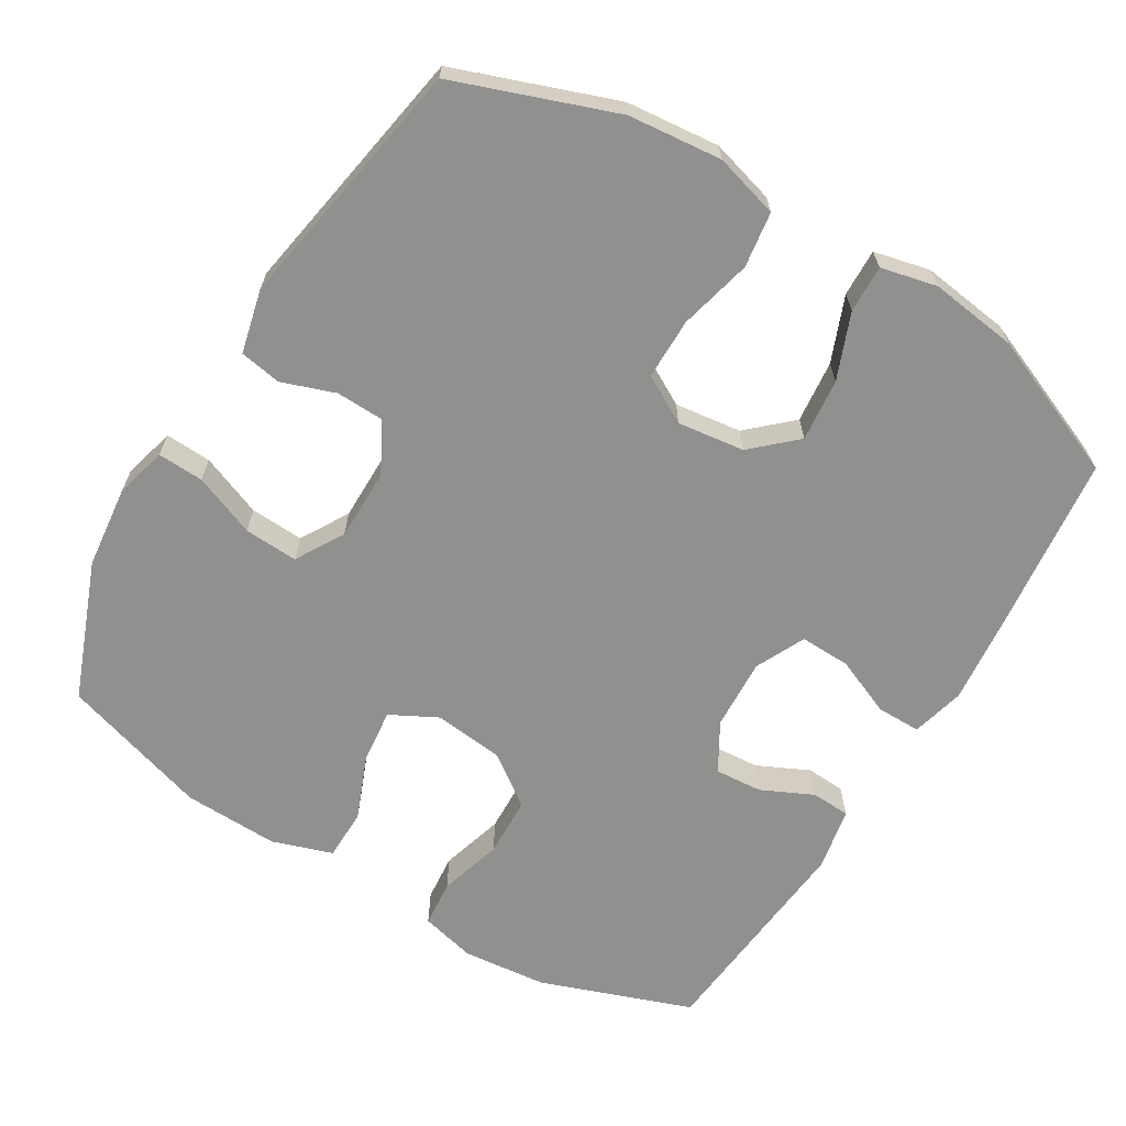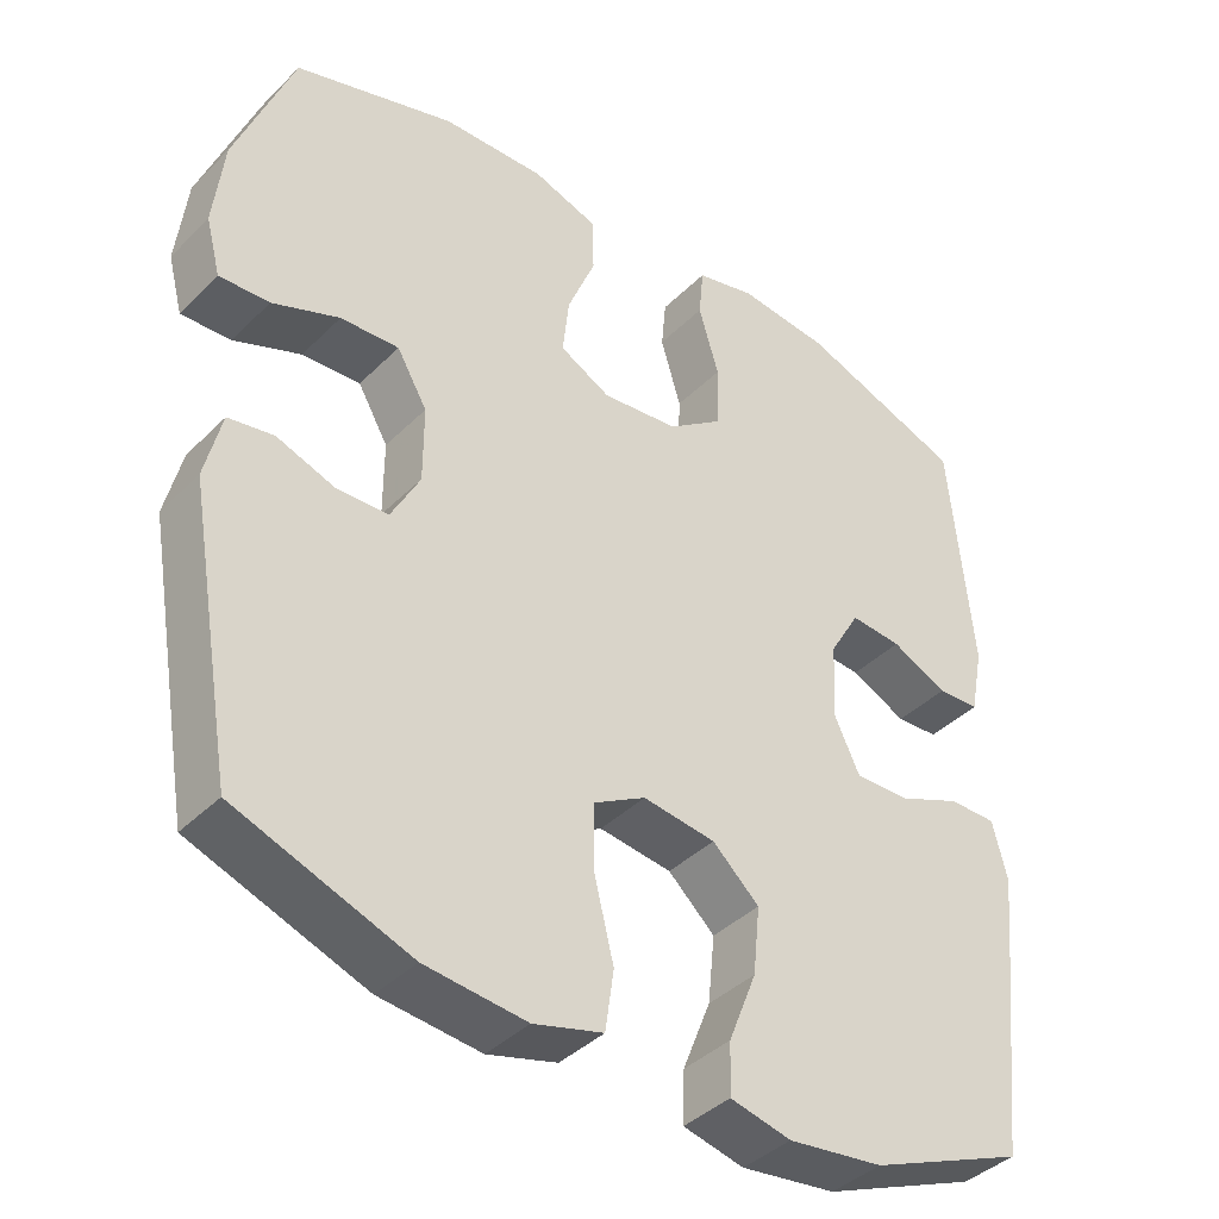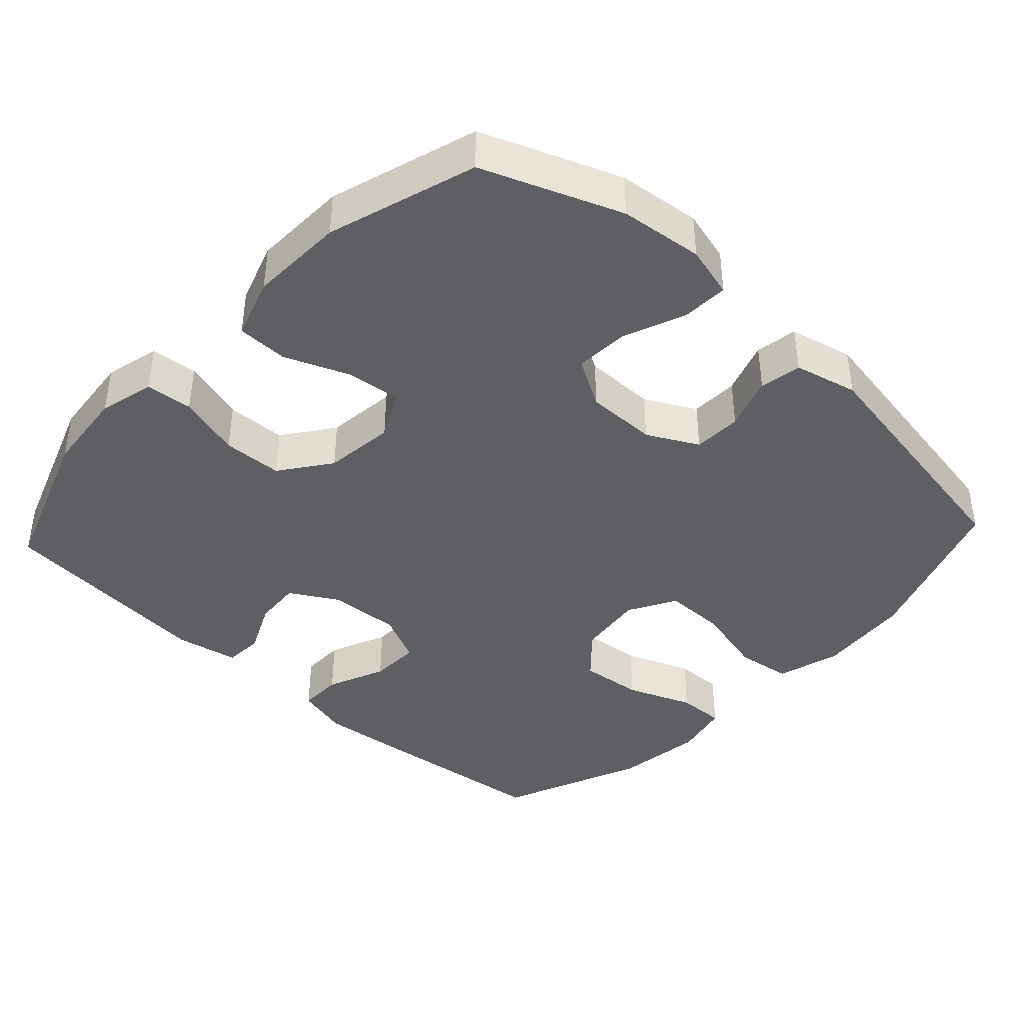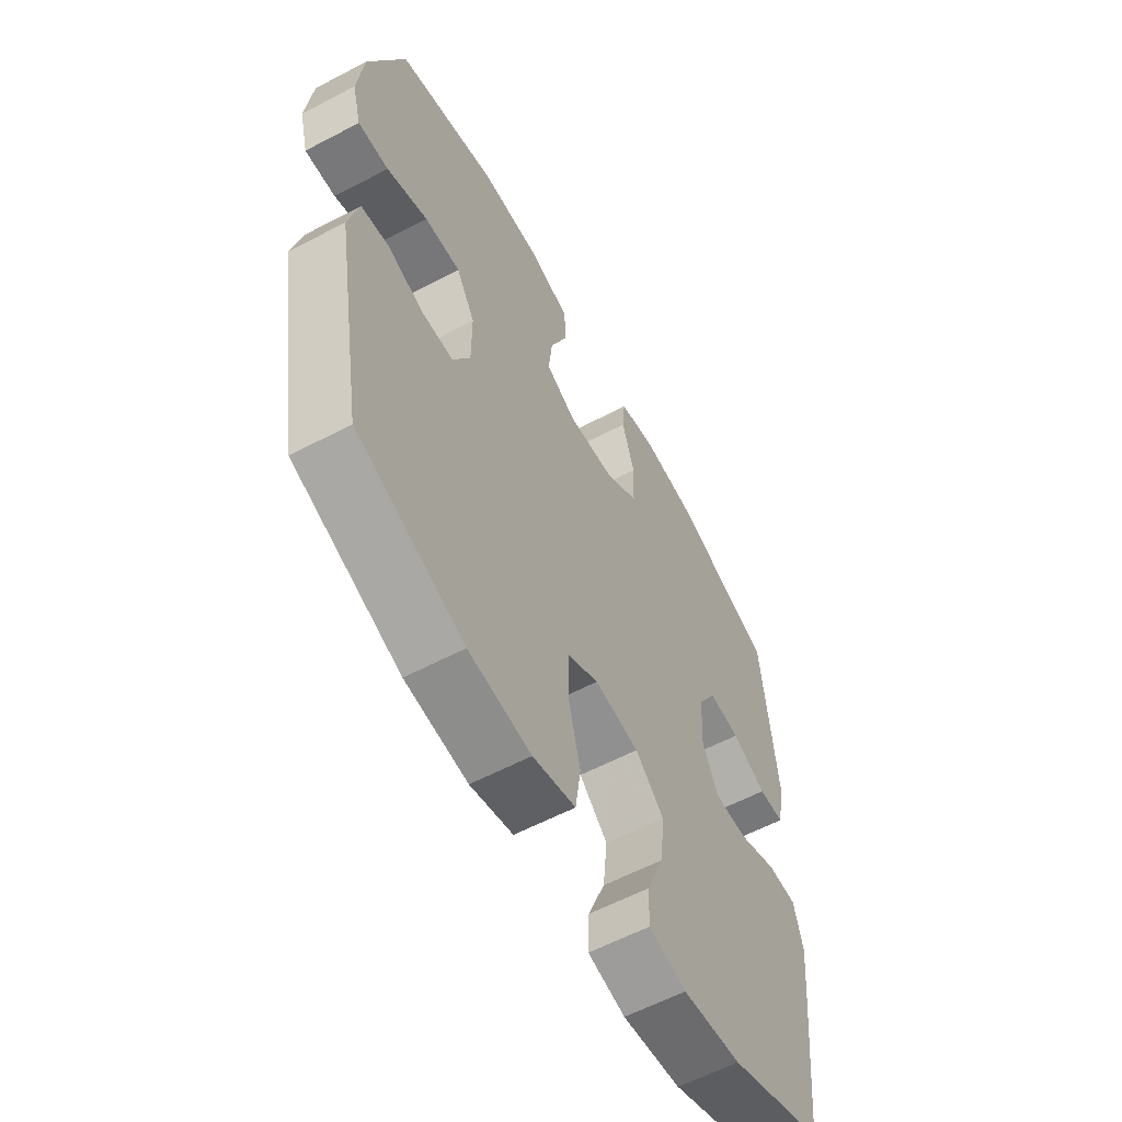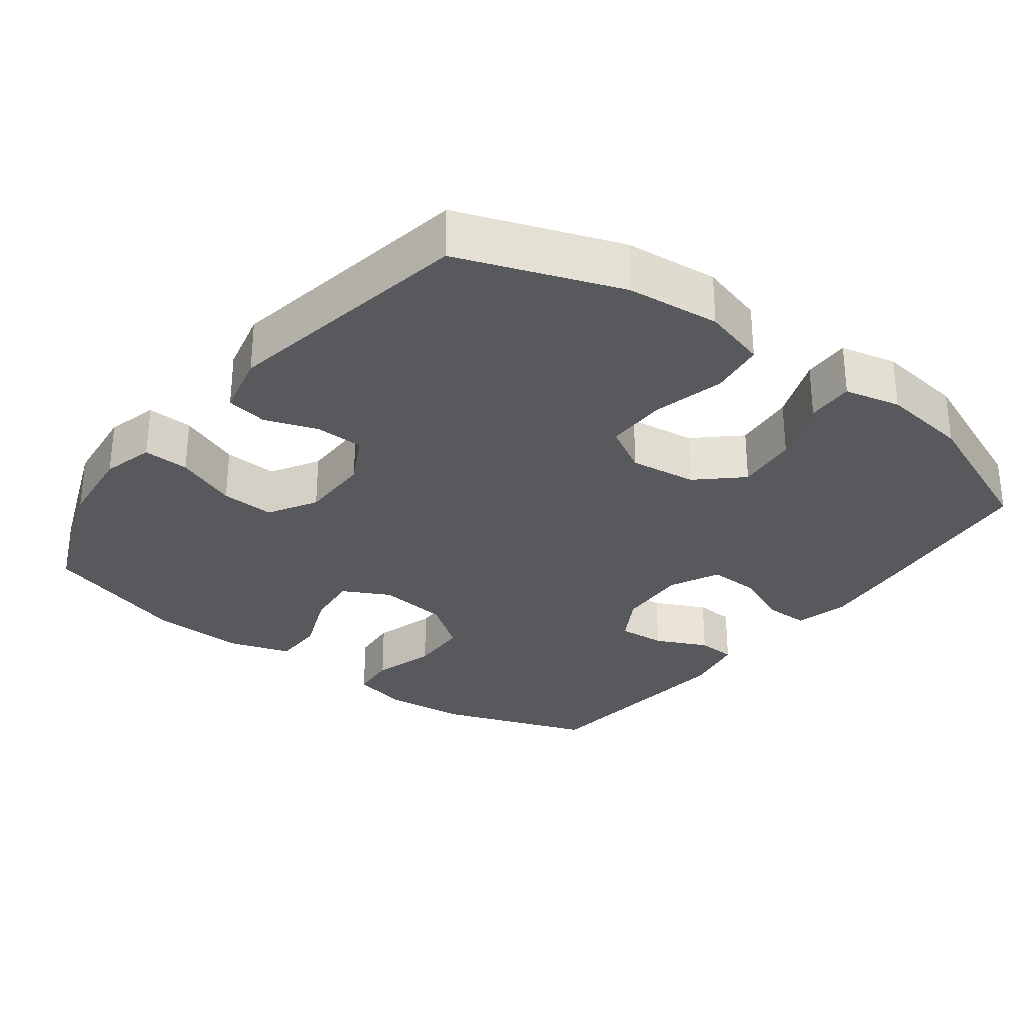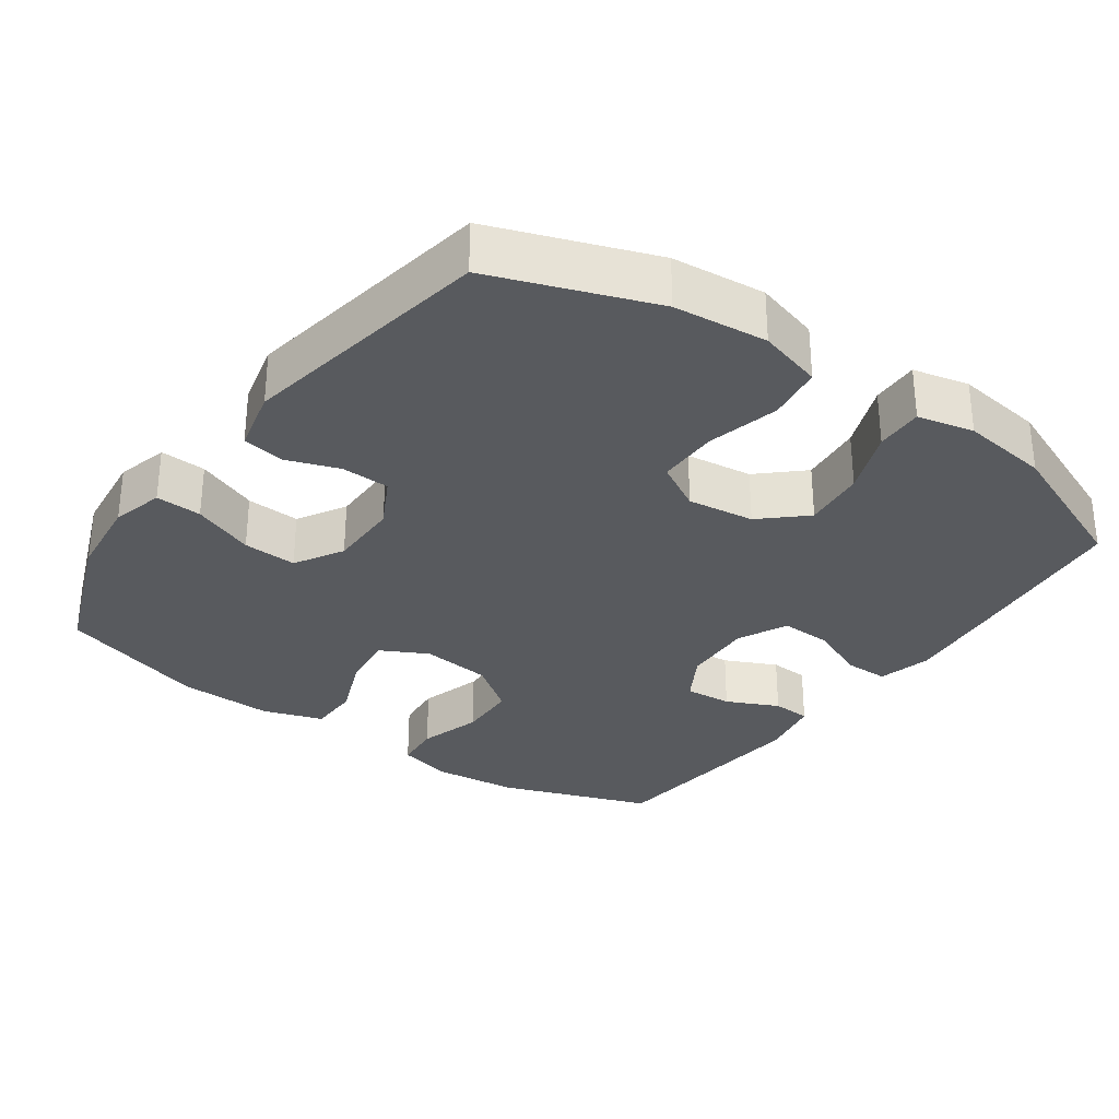
<metadata>
{"format":"obj","ext":"obj","renderer":"f3d","projection":"perspective","resolution":1024,"background":"white","views":[{"elev":-65.6,"azim":148.9,"up":"+Y"},{"elev":-40.0,"azim":140.3,"up":"+Z"},{"elev":-40.9,"azim":47.1,"up":"+Y"},{"elev":-59.8,"azim":118.3,"up":"+Z"},{"elev":-29.9,"azim":142.8,"up":"+Y"},{"elev":-30.9,"azim":144.5,"up":"+Y"}]}
</metadata>
<code>
v -0.5 0.07 -0.5
v -0.528 0.07 -0.248
v -0.54 0.07 -0.129
v -0.521 0.07 -0.055
v -0.46 0.07 -0.055
v -0.379 0.07 -0.089
v -0.309 0.07 -0.091
v -0.276 0.07 -0.022
v -0.281 0.07 0.077
v -0.32 0.07 0.144
v -0.386 0.07 0.139
v -0.458 0.07 0.105
v -0.512 0.07 0.108
v -0.529 0.07 0.195
v -0.5 0.07 0.5
v -0.289 0.07 0.576
v -0.172 0.07 0.588
v -0.095 0.07 0.569
v -0.089 0.07 0.504
v -0.115 0.07 0.416
v -0.112 0.07 0.333
v -0.042 0.07 0.282
v 0.056 0.07 0.271
v 0.121 0.07 0.305
v 0.113 0.07 0.38
v 0.077 0.07 0.469
v 0.078 0.07 0.54
v 0.162 0.07 0.568
v 0.294 0.07 0.564
v 0.5 0.07 0.5
v 0.574 0.07 0.309
v 0.587 0.07 0.194
v 0.568 0.07 0.122
v 0.504 0.07 0.125
v 0.418 0.07 0.159
v 0.343 0.07 0.163
v 0.304 0.07 0.096
v 0.304 0.07 -0.003
v 0.341 0.07 -0.073
v 0.408 0.07 -0.075
v 0.482 0.07 -0.049
v 0.54 0.07 -0.059
v 0.561 0.07 -0.147
v 0.5 0.07 -0.5
v 0.277 0.07 -0.581
v 0.147 0.07 -0.594
v 0.058 0.07 -0.569
v 0.047 0.07 -0.492
v 0.072 0.07 -0.391
v 0.072 0.07 -0.306
v 0.006 0.07 -0.269
v -0.087 0.07 -0.281
v -0.147 0.07 -0.336
v -0.138 0.07 -0.423
v -0.102 0.07 -0.514
v -0.1 0.07 -0.58
v -0.178 0.07 -0.598
v -0.3 0.07 -0.582
v -0.5 0 -0.5
v -0.528 0 -0.248
v -0.54 0 -0.129
v -0.521 0 -0.055
v -0.46 0 -0.055
v -0.379 0 -0.089
v -0.309 0 -0.091
v -0.276 0 -0.022
v -0.281 0 0.077
v -0.32 0 0.144
v -0.386 0 0.139
v -0.458 0 0.105
v -0.512 0 0.108
v -0.529 0 0.195
v -0.5 0 0.5
v -0.289 0 0.576
v -0.172 0 0.588
v -0.095 0 0.569
v -0.089 0 0.504
v -0.115 0 0.416
v -0.112 0 0.333
v -0.042 0 0.282
v 0.056 0 0.271
v 0.121 0 0.305
v 0.113 0 0.38
v 0.077 0 0.469
v 0.078 0 0.54
v 0.162 0 0.568
v 0.294 0 0.564
v 0.5 0 0.5
v 0.574 0 0.309
v 0.587 0 0.194
v 0.568 0 0.122
v 0.504 0 0.125
v 0.418 0 0.159
v 0.343 0 0.163
v 0.304 0 0.096
v 0.304 0 -0.003
v 0.341 0 -0.073
v 0.408 0 -0.075
v 0.482 0 -0.049
v 0.54 0 -0.059
v 0.561 0 -0.147
v 0.5 0 -0.5
v 0.277 0 -0.581
v 0.147 0 -0.594
v 0.058 0 -0.569
v 0.047 0 -0.492
v 0.072 0 -0.391
v 0.072 0 -0.306
v 0.006 0 -0.269
v -0.087 0 -0.281
v -0.147 0 -0.336
v -0.138 0 -0.423
v -0.102 0 -0.514
v -0.1 0 -0.58
v -0.178 0 -0.598
v -0.3 0 -0.582
f 4 5 6
f 3 4 6
f 2 3 6
f 1 2 6
f 58 1 6
f 57 58 6
f 56 57 6
f 55 56 6
f 54 55 6
f 53 54 6 7
f 52 53 7 8
f 51 52 8 9
f 50 51 9 10
f 47 48 49
f 46 47 49
f 45 46 49
f 44 45 49
f 43 44 49
f 42 43 49
f 41 42 49
f 40 41 49
f 39 40 49 50
f 38 39 50 10
f 33 34 35
f 32 33 35
f 31 32 35
f 30 31 35
f 29 30 35
f 28 29 35
f 27 28 35
f 26 27 35
f 25 26 35
f 24 25 35 36
f 23 24 36 37
f 18 19 20
f 17 18 20
f 16 17 20
f 15 16 20
f 14 15 20
f 13 14 20
f 12 13 20
f 11 12 20
f 10 11 20 21
f 37 38 10
f 23 37 10
f 22 23 10
f 10 21 22
f 64 63 62
f 64 62 61
f 64 61 60
f 64 60 59
f 64 59 116
f 64 116 115
f 64 115 114
f 64 114 113
f 64 113 112
f 65 64 112 111
f 66 65 111 110
f 67 66 110 109
f 68 67 109 108
f 107 106 105
f 107 105 104
f 107 104 103
f 107 103 102
f 107 102 101
f 107 101 100
f 107 100 99
f 107 99 98
f 108 107 98 97
f 68 108 97 96
f 93 92 91
f 93 91 90
f 93 90 89
f 93 89 88
f 93 88 87
f 93 87 86
f 93 86 85
f 93 85 84
f 93 84 83
f 94 93 83 82
f 95 94 82 81
f 78 77 76
f 78 76 75
f 78 75 74
f 78 74 73
f 78 73 72
f 78 72 71
f 78 71 70
f 78 70 69
f 79 78 69 68
f 68 96 95
f 68 95 81
f 68 81 80
f 80 79 68
f 1 59 60 2
f 2 60 61 3
f 3 61 62 4
f 4 62 63 5
f 5 63 64 6
f 6 64 65 7
f 7 65 66 8
f 8 66 67 9
f 9 67 68 10
f 10 68 69 11
f 11 69 70 12
f 12 70 71 13
f 13 71 72 14
f 14 72 73 15
f 15 73 74 16
f 16 74 75 17
f 17 75 76 18
f 18 76 77 19
f 19 77 78 20
f 20 78 79 21
f 21 79 80 22
f 22 80 81 23
f 23 81 82 24
f 24 82 83 25
f 25 83 84 26
f 26 84 85 27
f 27 85 86 28
f 28 86 87 29
f 29 87 88 30
f 30 88 89 31
f 31 89 90 32
f 32 90 91 33
f 33 91 92 34
f 34 92 93 35
f 35 93 94 36
f 36 94 95 37
f 37 95 96 38
f 38 96 97 39
f 39 97 98 40
f 40 98 99 41
f 41 99 100 42
f 42 100 101 43
f 43 101 102 44
f 44 102 103 45
f 45 103 104 46
f 46 104 105 47
f 47 105 106 48
f 48 106 107 49
f 49 107 108 50
f 50 108 109 51
f 51 109 110 52
f 52 110 111 53
f 53 111 112 54
f 54 112 113 55
f 55 113 114 56
f 56 114 115 57
f 57 115 116 58
f 58 116 59 1

</code>
